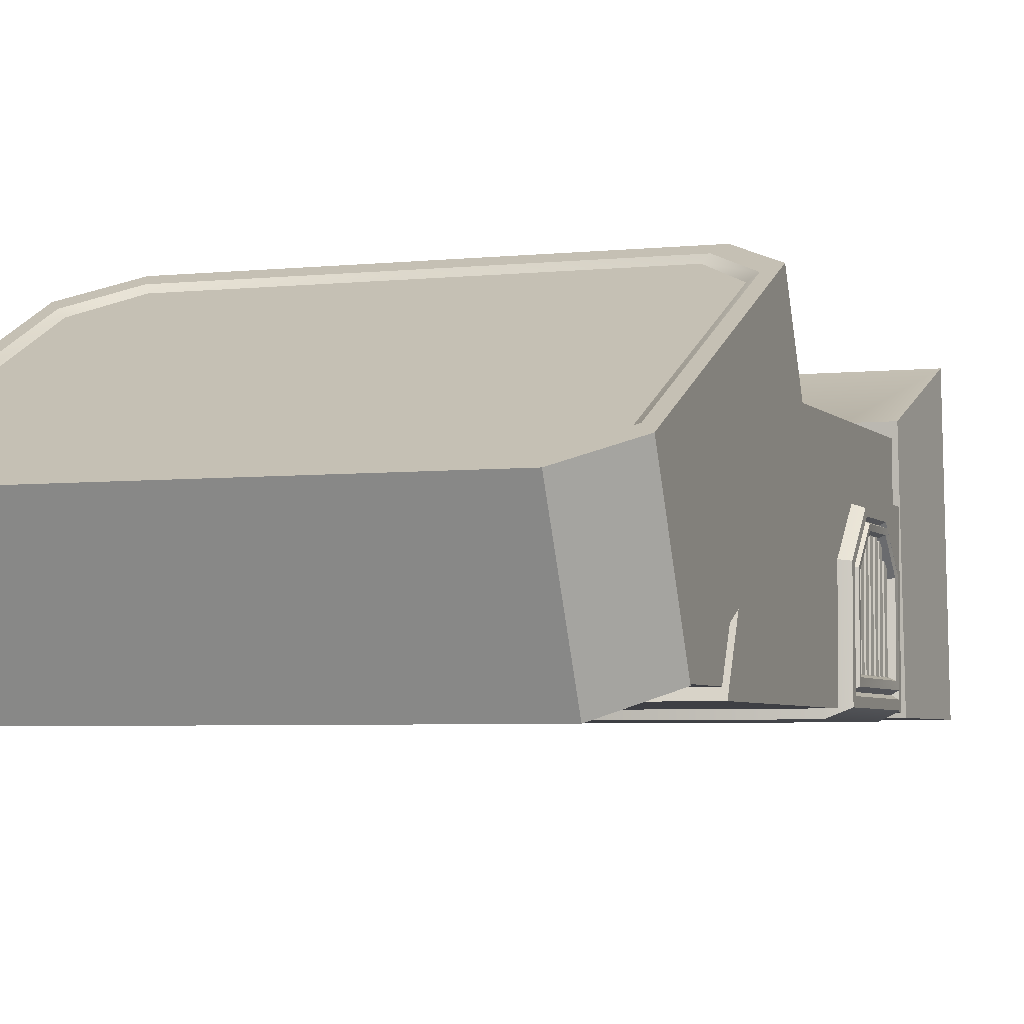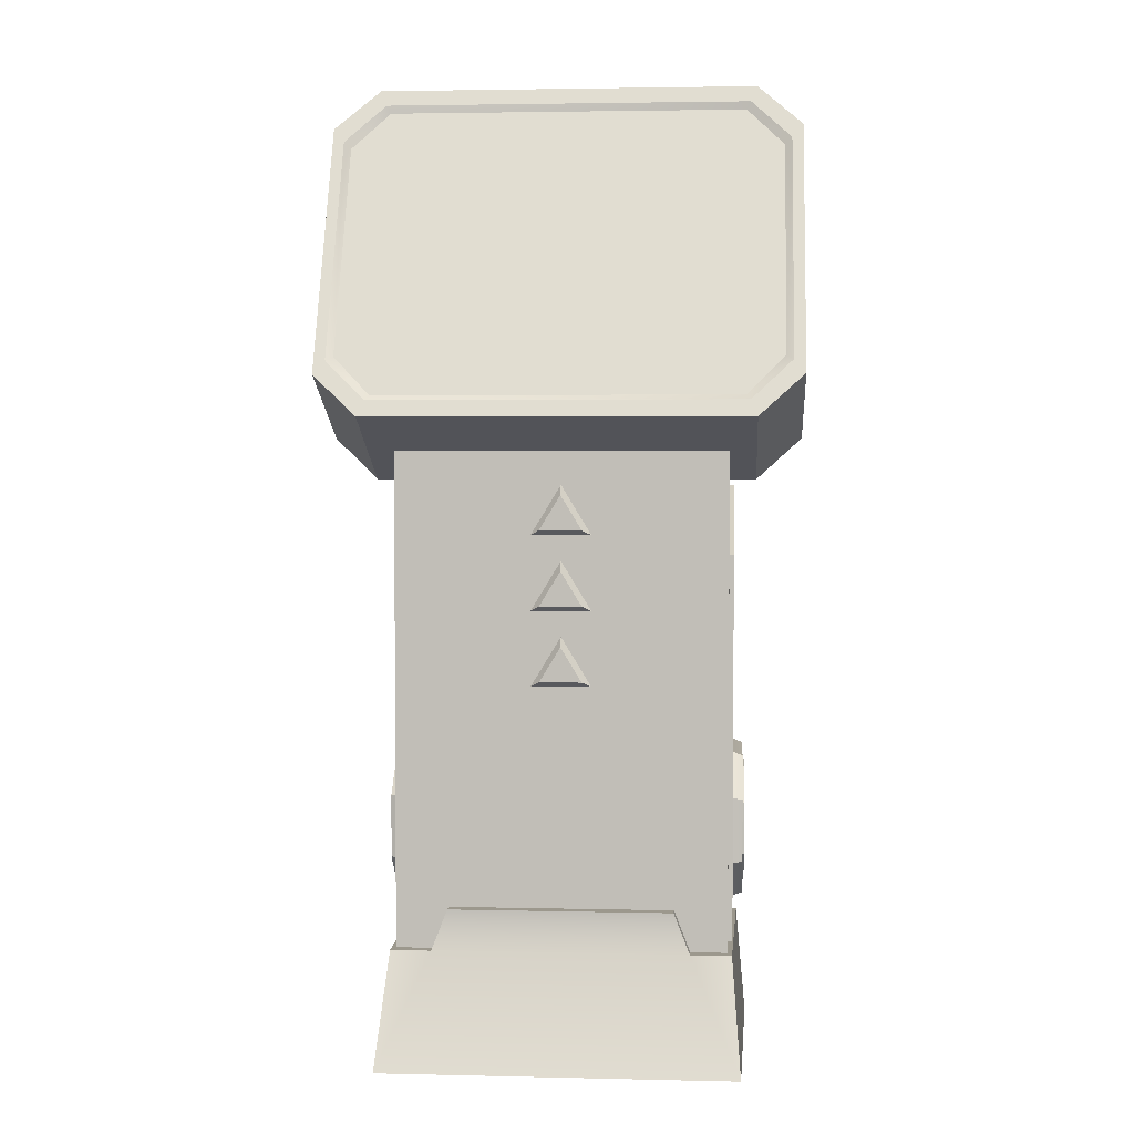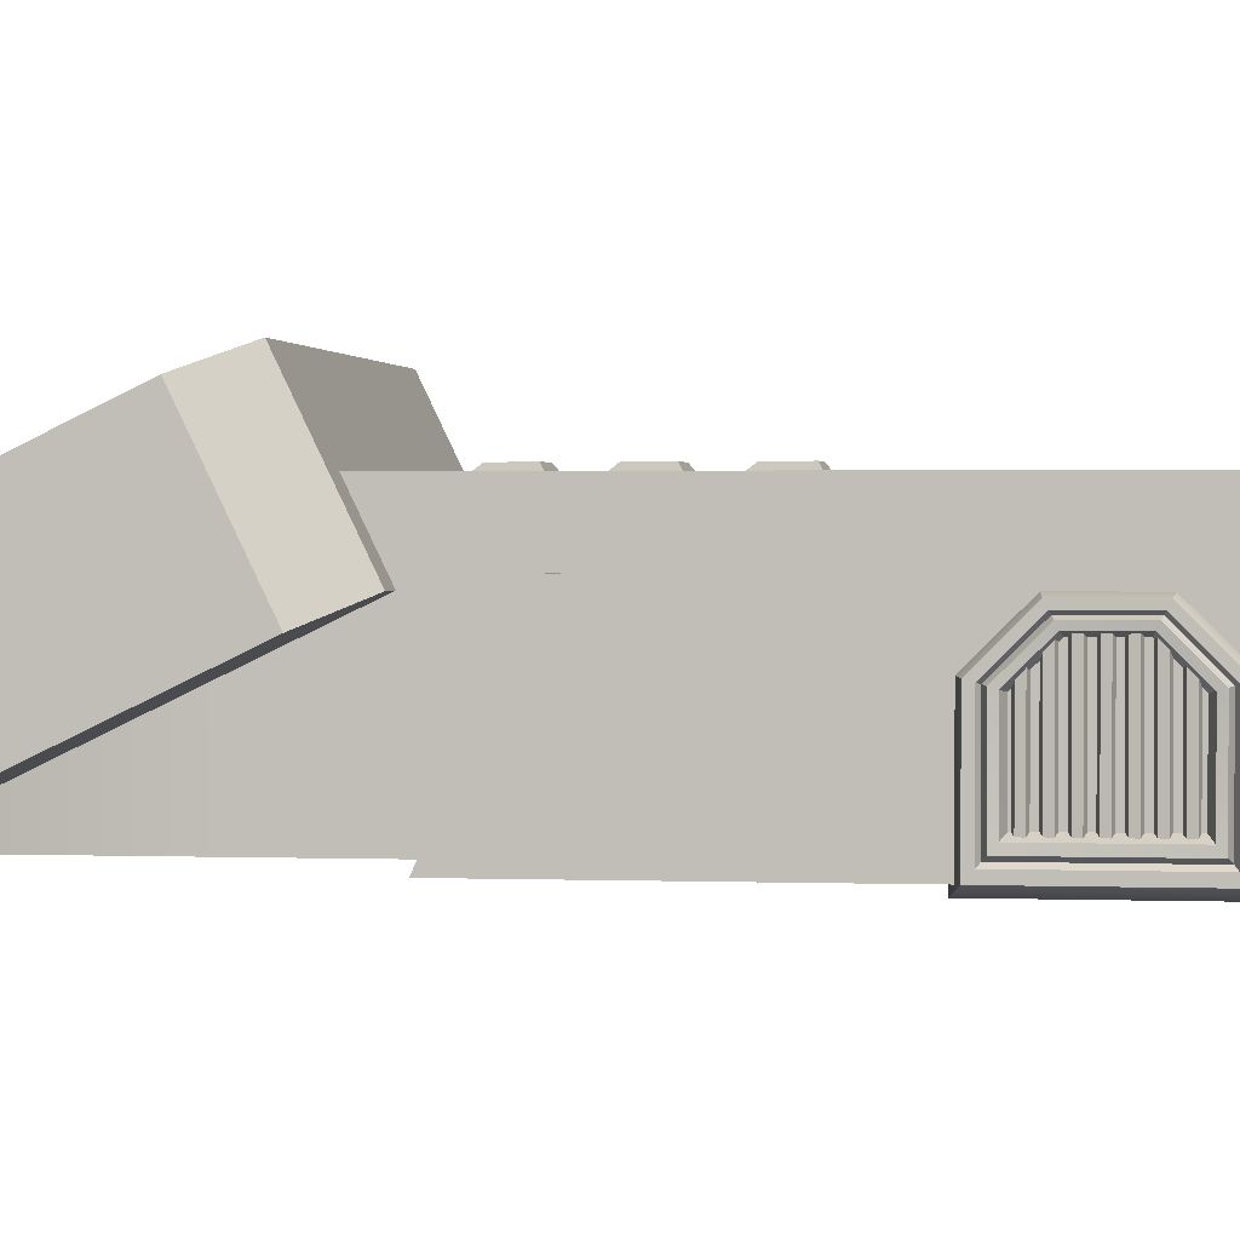
<metadata>
{"format":"obj","ext":"obj","renderer":"f3d","projection":"perspective","resolution":1024,"background":"white","views":[{"elev":-4.4,"azim":-160.1,"up":"+Z"},{"elev":3.0,"azim":4.4,"up":"+Y"},{"elev":1.2,"azim":-81.7,"up":"+Z"}]}
</metadata>
<code>
o Props_ComputerSmall_Cube.032
v -0.2613 1.04 0.09129
v -0.2613 1.04 -0.09129
v -0.1549 1.354 0.09129
v -0.2613 1.247 0.09129
v -0.2081 1.339 0.09129
v -0.247 1.3 0.09129
v -0.2613 1.247 -0.09129
v -0.1549 1.354 -0.09129
v -0.247 1.3 -0.09129
v -0.2081 1.339 -0.09129
v -0.2613 -0.000371 -0.09129
v -0.2613 -0.000371 0.2174
v -0.2613 0.9542 -0.09129
v -0.2613 0.9542 0.2174
v -0.3756 1.068 0.291
v -0.3033 1.003 0.3224
v -0.3033 1.534 0.06573
v -0.3756 1.468 0.09712
v -0.3577 1.447 0.1077
v -0.2928 1.508 0.07805
v -0.2928 1.029 0.3101
v -0.3577 1.09 0.2804
v -0.3464 1.435 0.1062
v -0.2861 1.495 0.07721
v -0.2861 1.036 0.2996
v -0.3464 1.096 0.2707
v -0.275 0.1685 -0.1117
v -0.2679 0.1685 0.2378
v -0.2902 -0.004169 -0.1117
v -0.2822 -0.004169 0.3196
v -0.2685 0.02951 -0.1054
v -0.2685 0.02951 0.1365
v -0.2685 0.8949 -0.1054
v -0.2685 0.7865 0.1365
v -0.3756 1.057 0.2678
v -0.3033 0.9918 0.2992
v -0.3033 1.522 0.04249
v -0.3756 1.457 0.07388
v -0.2613 0.8856 -0.09129
v -0.2613 0.8856 0.2174
v -0.3033 1.437 -0.134
v -0.3756 1.372 -0.1026
v -0.3756 0.9719 0.0913
v -0.3033 0.9068 0.1227
v -0.2061 0.1685 -0.1117
v -0.2175 -0.004169 -0.1117
v -0.2028 0.1685 0.2378
v -0.2136 -0.004169 0.3196
v -0.1771 0.2343 0.2378
v -0.1789 0.2343 -0.1117
v -0.2613 0.4407 -0.09129
v -0.2613 0.4407 0.2174
v -0.1306 1.04 -0.09129
v -0.1306 -0.000371 -0.09129
v -0.1306 0.9542 -0.09129
v -0.1306 1.04 0.09129
v -0.1306 -0.000371 0.2174
v -0.1306 0.9542 0.2174
v -0.1306 0.8856 -0.09129
v -0.1306 0.8856 0.2174
v -0.1306 0.4407 -0.09129
v -0.1306 0.5151 0.2174
v -0.2613 0.4183 -0.09129
v -0.2613 0.4183 0.2174
v -0.1306 0.4183 -0.09129
v -0.1306 0.4965 0.2174
v -0.2613 0.3461 -0.09129
v -0.1306 0.3461 -0.09129
v -0.1306 0.4243 0.2174
v -0.2613 0.3461 0.2174
v -0.2613 0.3687 0.2174
v -0.2613 0.3687 -0.09129
v -0.1306 0.3687 -0.09129
v -0.1306 0.4469 0.2174
v -0.0334 0.5918 0.2292
v -0.05549 0.5797 0.2107
v 0.0334 0.5918 0.2292
v 0.05549 0.5797 0.2107
v -0.0334 0.7102 0.2292
v -0.05549 0.6981 0.2107
v 0.0334 0.7102 0.2292
v 0.05549 0.6981 0.2107
v -0.0334 0.8286 0.2292
v -0.05549 0.8165 0.2107
v 0.0334 0.8286 0.2292
v 0.05549 0.8165 0.2107
v 0.2613 1.04 0.09129
v 0.2613 1.04 -0.09129
v 0.1549 1.354 0.09129
v 0.2613 1.247 0.09129
v 0.2081 1.339 0.09129
v 0.247 1.3 0.09129
v 0.2613 1.247 -0.09129
v 0.1549 1.354 -0.09129
v 0.247 1.3 -0.09129
v 0.2081 1.339 -0.09129
v 0.2613 -0.000371 -0.09129
v 0.2613 -0.000371 0.2174
v 0.2613 0.9542 -0.09129
v 0.2613 0.9542 0.2174
v 0.3756 1.068 0.291
v 0.3033 1.003 0.3224
v 0.3033 1.534 0.06573
v 0.3756 1.468 0.09712
v 0.3577 1.447 0.1077
v 0.2928 1.508 0.07805
v 0.2928 1.029 0.3101
v 0.3577 1.09 0.2804
v 0.3464 1.435 0.1062
v 0.2861 1.495 0.07721
v 0.2861 1.036 0.2996
v 0.3464 1.096 0.2707
v 0.275 0.1685 -0.1117
v 0.2679 0.1685 0.2378
v 0.2902 -0.004169 -0.1117
v 0.2822 -0.004169 0.3196
v 0.2685 0.02951 -0.1054
v 0.2685 0.02951 0.1365
v 0.2685 0.8949 -0.1054
v 0.2685 0.7865 0.1365
v 0.3756 1.057 0.2678
v 0.3033 0.9918 0.2992
v 0.3033 1.522 0.04249
v 0.3756 1.457 0.07388
v 0 0.02951 -0.1054
v 0 0.02951 0.1365
v 0 0.8949 -0.1054
v 0 0.7865 0.1365
v 0.2613 0.8856 -0.09129
v 0.2613 0.8856 0.2174
v 0.3033 1.437 -0.134
v 0.3756 1.372 -0.1026
v 0.3756 0.9719 0.0913
v 0.3033 0.9068 0.1227
v 0.2061 0.1685 -0.1117
v 0.2175 -0.004169 -0.1117
v 0.2028 0.1685 0.2378
v 0.2136 -0.004169 0.3196
v 0.1771 0.2343 0.2378
v 0.1789 0.2343 -0.1117
v 0.2613 0.4407 -0.09129
v 0.2613 0.4407 0.2174
v 0.1306 1.04 -0.09129
v 0.1306 -0.000371 -0.09129
v 0.1306 0.9542 -0.09129
v 0.1306 1.04 0.09129
v 0.1306 -0.000371 0.2174
v 0.1306 0.9542 0.2174
v 0.1306 0.8856 -0.09129
v 0.1306 0.8856 0.2174
v 0.1306 0.4407 -0.09129
v 0.1306 0.5151 0.2174
v 0.2613 0.4183 -0.09129
v 0.2613 0.4183 0.2174
v 0.1306 0.4183 -0.09129
v 0.1306 0.4965 0.2174
v 0.2613 0.3461 -0.09129
v 0.1306 0.3461 -0.09129
v 0.1306 0.4243 0.2174
v 0.2613 0.3461 0.2174
v 0.2613 0.3687 0.2174
v 0.2613 0.3687 -0.09129
v 0.1306 0.3687 -0.09129
v 0.1306 0.4469 0.2174
v 0.0334 0.5918 0.2292
v 0 0.6466 0.2292
v 0.05549 0.5797 0.2107
v 0 0.6708 0.2107
v -0.0334 0.5918 0.2292
v -0.05549 0.5797 0.2107
v 0.0334 0.7102 0.2292
v 0 0.765 0.2292
v 0.05549 0.6981 0.2107
v 0 0.7892 0.2107
v -0.0334 0.7102 0.2292
v -0.05549 0.6981 0.2107
v 0.0334 0.8286 0.2292
v 0 0.8834 0.2292
v 0.05549 0.8165 0.2107
v 0 0.9076 0.2107
v -0.0334 0.8286 0.2292
v -0.05549 0.8165 0.2107
v -0.274 0.2573 0.1258
v -0.2789 0.2746 -0.07603
v -0.2789 0.2746 0.07078
v -0.2779 0.2837 -0.07603
v -0.2779 0.2837 0.07078
v -0.27 0.2716 -0.07603
v -0.27 0.2716 0.07078
v -0.2691 0.2873 -0.07603
v -0.2691 0.2873 0.07078
v -0.2789 0.2965 -0.07603
v -0.2789 0.2965 0.09348
v -0.2779 0.3057 -0.07603
v -0.2779 0.3057 0.09348
v -0.27 0.2936 -0.07603
v -0.27 0.2936 0.09348
v -0.2691 0.3093 -0.07603
v -0.2691 0.3093 0.09348
v -0.2789 0.3185 -0.07603
v -0.2789 0.3185 0.09348
v -0.2779 0.3277 -0.07603
v -0.2779 0.3277 0.09348
v -0.27 0.3156 -0.07603
v -0.27 0.3156 0.09348
v -0.2691 0.3313 -0.07603
v -0.2691 0.3313 0.09348
v -0.2789 0.3405 -0.07603
v -0.2789 0.3405 0.09348
v -0.2779 0.3497 -0.07603
v -0.2779 0.3497 0.09348
v -0.27 0.3376 -0.07603
v -0.27 0.3376 0.09348
v -0.2691 0.3533 -0.07603
v -0.2691 0.3533 0.09348
v -0.2789 0.3625 -0.07603
v -0.2789 0.3625 0.09348
v -0.2779 0.3717 -0.07603
v -0.2779 0.3717 0.09348
v -0.27 0.3596 -0.07603
v -0.27 0.3596 0.09348
v -0.2691 0.3753 -0.07603
v -0.2691 0.3753 0.09348
v -0.2789 0.3845 -0.07603
v -0.2789 0.3845 0.09348
v -0.2779 0.3937 -0.07603
v -0.2779 0.3937 0.09348
v -0.27 0.3816 -0.07603
v -0.27 0.3816 0.09348
v -0.2691 0.3973 -0.07603
v -0.2691 0.3973 0.09348
v -0.2789 0.4065 -0.07603
v -0.2789 0.4065 0.07078
v -0.2779 0.4157 -0.07603
v -0.2779 0.4157 0.07078
v -0.27 0.4036 -0.07603
v -0.27 0.4036 0.07078
v -0.2691 0.4193 -0.07603
v -0.2691 0.4193 0.07078
v -0.284 0.4566 -0.1043
v -0.284 0.3892 0.1089
v -0.2535 0.4679 -0.1172
v -0.284 0.4457 0.05246
v -0.284 0.2318 -0.1043
v -0.284 0.2427 -0.09178
v -0.2535 0.2205 -0.1172
v -0.284 0.4457 -0.09178
v -0.284 0.3941 0.1182
v -0.284 0.4566 0.05569
v -0.2535 0.4679 0.05902
v -0.2535 0.3991 0.1278
v -0.284 0.2318 0.05569
v -0.284 0.2943 0.1182
v -0.2535 0.2893 0.1278
v -0.2535 0.2205 0.05902
v -0.284 0.2991 0.1089
v -0.284 0.2427 0.05246
v -0.2763 0.3011 0.1052
v -0.2763 0.3873 0.1052
v -0.2763 0.2471 -0.08672
v -0.2763 0.2471 0.05116
v -0.2763 0.4413 -0.08672
v -0.2763 0.4413 0.05116
v -0.2864 0.3032 0.1011
v -0.2864 0.3852 0.1011
v -0.2864 0.2518 -0.08128
v -0.2864 0.2518 0.04976
v -0.2864 0.4365 -0.08128
v -0.2864 0.4365 0.04976
v -0.2855 0.3073 0.09332
v -0.2855 0.3811 0.09332
v -0.2855 0.261 -0.07077
v -0.2855 0.261 0.04705
v -0.2855 0.4274 -0.07077
v -0.2855 0.4274 0.04705
v -0.2709 0.3101 0.08786
v -0.2709 0.3783 0.08786
v -0.2709 0.2674 -0.06342
v -0.2709 0.2674 0.04515
v -0.2709 0.421 -0.06342
v -0.2709 0.421 0.04515
v 0.274 0.2573 0.1258
v 0.2789 0.2746 -0.07603
v 0.2789 0.2746 0.07078
v 0.2779 0.2837 -0.07603
v 0.2779 0.2837 0.07078
v 0.27 0.2716 -0.07603
v 0.27 0.2716 0.07078
v 0.2691 0.2873 -0.07603
v 0.2691 0.2873 0.07078
v 0.2789 0.2965 -0.07603
v 0.2789 0.2965 0.09348
v 0.2779 0.3057 -0.07603
v 0.2779 0.3057 0.09348
v 0.27 0.2936 -0.07603
v 0.27 0.2936 0.09348
v 0.2691 0.3093 -0.07603
v 0.2691 0.3093 0.09348
v 0.2789 0.3185 -0.07603
v 0.2789 0.3185 0.09348
v 0.2779 0.3277 -0.07603
v 0.2779 0.3277 0.09348
v 0.27 0.3156 -0.07603
v 0.27 0.3156 0.09348
v 0.2691 0.3313 -0.07603
v 0.2691 0.3313 0.09348
v 0.2789 0.3405 -0.07603
v 0.2789 0.3405 0.09348
v 0.2779 0.3497 -0.07603
v 0.2779 0.3497 0.09348
v 0.27 0.3376 -0.07603
v 0.27 0.3376 0.09348
v 0.2691 0.3533 -0.07603
v 0.2691 0.3533 0.09348
v 0.2789 0.3625 -0.07603
v 0.2789 0.3625 0.09348
v 0.2779 0.3717 -0.07603
v 0.2779 0.3717 0.09348
v 0.27 0.3596 -0.07603
v 0.27 0.3596 0.09348
v 0.2691 0.3753 -0.07603
v 0.2691 0.3753 0.09348
v 0.2789 0.3845 -0.07603
v 0.2789 0.3845 0.09348
v 0.2779 0.3937 -0.07603
v 0.2779 0.3937 0.09348
v 0.27 0.3816 -0.07603
v 0.27 0.3816 0.09348
v 0.2691 0.3973 -0.07603
v 0.2691 0.3973 0.09348
v 0.2789 0.4065 -0.07603
v 0.2789 0.4065 0.07078
v 0.2779 0.4157 -0.07603
v 0.2779 0.4157 0.07078
v 0.27 0.4036 -0.07603
v 0.27 0.4036 0.07078
v 0.2691 0.4193 -0.07603
v 0.2691 0.4193 0.07078
v 0.284 0.4566 -0.1043
v 0.284 0.3892 0.1089
v 0.2535 0.4679 -0.1172
v 0.284 0.4457 0.05246
v 0.284 0.2318 -0.1043
v 0.284 0.2427 -0.09178
v 0.2535 0.2205 -0.1172
v 0.284 0.4457 -0.09178
v 0.284 0.3941 0.1182
v 0.284 0.4566 0.05569
v 0.2535 0.4679 0.05902
v 0.2535 0.3991 0.1278
v 0.284 0.2318 0.05569
v 0.284 0.2943 0.1182
v 0.2535 0.2893 0.1278
v 0.2535 0.2205 0.05902
v 0.284 0.2991 0.1089
v 0.284 0.2427 0.05246
v 0.2763 0.3011 0.1052
v 0.2763 0.3873 0.1052
v 0.2763 0.2471 -0.08672
v 0.2763 0.2471 0.05116
v 0.2763 0.4413 -0.08672
v 0.2763 0.4413 0.05116
v 0.2864 0.3032 0.1011
v 0.2864 0.3852 0.1011
v 0.2864 0.2518 -0.08128
v 0.2864 0.2518 0.04976
v 0.2864 0.4365 -0.08128
v 0.2864 0.4365 0.04976
v 0.2855 0.3073 0.09332
v 0.2855 0.3811 0.09332
v 0.2855 0.261 -0.07077
v 0.2855 0.261 0.04705
v 0.2855 0.4274 -0.07077
v 0.2855 0.4274 0.04705
v 0.2709 0.3101 0.08786
v 0.2709 0.3783 0.08786
v 0.2709 0.2674 -0.06342
v 0.2709 0.2674 0.04515
v 0.2709 0.421 -0.06342
v 0.2709 0.421 0.04515
v 0 0.2205 -0.1172
v 0 0.4679 -0.1172
v 0 0.3991 0.1278
v 0 0.4679 0.05902
v 0 0.2205 0.05902
v 0 0.2893 0.1278
f 1 4 7 2
f 56 146 87 90 92 91 89 3 5 6 4 1
f 3 8 10 5
f 5 10 9 6
f 6 9 7 4
f 70 67 11 12
f 69 70 12 57
f 56 1 14 58
f 1 2 13 14
f 158 144 54 68
f 57 147 159 69
f 3 89 94 8
f 88 143 53 2 7 9 10 8 94 96 95 93
f 145 149 59 55
f 60 150 148 58
f 58 14 40 60
f 14 13 39 40
f 58 148 146 56
f 62 152 150 60
f 60 40 52 62
f 40 39 51 52
f 39 59 61 51
f 149 151 61 59
f 13 55 59 39
f 11 54 57 12
f 67 68 54 11
f 2 53 55 13
f 143 145 55 53
f 144 147 57 54
f 155 163 73 65
f 64 63 72 71
f 66 64 71 74
f 74 164 156 66
f 63 65 73 72
f 87 88 93 90
f 89 91 96 94
f 91 92 95 96
f 92 90 93 95
f 160 98 97 157
f 159 147 98 160
f 146 148 100 87
f 87 100 99 88
f 148 150 130 100
f 100 130 129 99
f 150 152 142 130
f 130 142 141 129
f 129 141 151 149
f 99 129 149 145
f 97 98 147 144
f 157 97 144 158
f 88 99 145 143
f 154 161 162 153
f 156 164 161 154
f 153 162 163 155
f 134 44 43 42 41 131 132 133
f 35 43 44 36
f 44 134 122 36
f 47 28 30 48
f 28 27 29 30
f 34 33 31 32
f 42 43 35 38
f 48 138 137 47
f 140 50 49 139
f 50 140 135 45
f 34 128 127 33
f 33 127 125 31
f 32 126 128 34
f 31 125 126 32
f 37 41 42 38
f 27 28 47 45
f 29 46 48 30
f 27 45 46 29
f 136 138 48 46
f 137 139 49 47
f 45 47 49 50
f 135 136 46 45
f 121 122 134 133
f 137 138 116 114
f 114 116 115 113
f 120 118 117 119
f 132 124 121 133
f 120 119 127 128
f 119 117 125 127
f 118 120 128 126
f 117 118 126 125
f 123 124 132 131
f 113 135 137 114
f 115 116 138 136
f 113 115 136 135
f 135 140 139 137
f 37 123 131 41
f 112 109 110 24 23 26 25 111
f 278 279 276 277 281 280
f 377 379 380 376 375 378
f 24 110 106 20
f 38 35 15 18
f 107 111 25 21
f 38 18 17 37
f 36 16 15 35
f 17 18 19 20
f 17 103 123 37
f 18 15 22 19
f 15 16 21 22
f 22 21 25 26
f 20 19 23 24
f 20 106 103 17
f 19 22 26 23
f 122 102 16 36
f 102 107 21 16
f 151 155 65 61
f 163 158 68 73
f 51 61 65 63
f 66 156 152 62
f 62 52 64 66
f 52 51 63 64
f 72 73 68 67
f 69 159 164 74
f 74 71 70 69
f 71 72 67 70
f 75 166 168 76
f 76 168 78
f 78 168 166 77
f 77 166 75
f 76 78 77 75
f 79 172 174 80
f 80 174 82
f 82 174 172 81
f 81 172 79
f 80 82 81 79
f 83 178 180 84
f 84 180 86
f 86 180 178 85
f 85 178 83
f 84 86 85 83
f 124 104 101 121
f 124 123 103 104
f 122 121 101 102
f 103 106 105 104
f 104 105 108 101
f 101 108 107 102
f 108 112 111 107
f 106 110 109 105
f 105 109 112 108
f 141 153 155 151
f 152 156 154 142
f 142 154 153 141
f 162 157 158 163
f 164 159 160 161
f 161 160 157 162
f 165 167 168 166
f 167 170 168
f 170 169 166 168
f 169 165 166
f 167 165 169 170
f 171 173 174 172
f 173 176 174
f 176 175 172 174
f 175 171 172
f 173 171 175 176
f 177 179 180 178
f 179 182 180
f 182 181 178 180
f 181 177 178
f 179 177 181 182
f 254 251 248 253
f 246 255 252 244
f 247 245 260 262
f 240 249 250 242
f 242 246 244 240
f 242 250 384 382
f 248 251 250 249
f 254 253 252 255
f 249 240 247 243
f 244 252 257 245
f 252 253 256 257
f 248 249 243 241
f 253 248 241 256
f 240 244 245 247
f 263 262 268 269
f 243 247 262 263
f 241 243 263 259
f 245 257 261 260
f 256 241 259 258
f 257 256 258 261
f 265 269 275 271
f 261 258 264 267
f 260 261 267 266
f 259 263 269 265
f 262 260 266 268
f 258 259 265 264
f 275 274 280 281
f 268 266 272 274
f 264 265 271 270
f 269 268 274 275
f 267 264 270 273
f 266 267 273 272
f 273 270 276 279
f 272 273 279 278
f 271 275 281 277
f 274 272 278 280
f 270 271 277 276
f 246 242 382 381
f 251 254 386 383
f 254 255 385 386
f 255 246 381 385
f 250 251 383 384
f 353 352 347 350
f 345 343 351 354
f 346 361 359 344
f 339 341 349 348
f 341 339 343 345
f 341 382 384 349
f 347 348 349 350
f 353 354 351 352
f 348 342 346 339
f 343 344 356 351
f 351 356 355 352
f 347 340 342 348
f 352 355 340 347
f 339 346 344 343
f 362 368 367 361
f 342 362 361 346
f 340 358 362 342
f 344 359 360 356
f 355 357 358 340
f 356 360 357 355
f 364 370 374 368
f 360 366 363 357
f 359 365 366 360
f 358 364 368 362
f 361 367 365 359
f 357 363 364 358
f 374 380 379 373
f 367 373 371 365
f 363 369 370 364
f 368 374 373 367
f 366 372 369 363
f 365 371 372 366
f 372 378 375 369
f 371 377 378 372
f 370 376 380 374
f 373 379 377 371
f 369 375 376 370
f 345 381 382 341
f 350 383 386 353
f 353 386 385 354
f 354 385 381 345
f 349 384 383 350
f 184 185 187 186
f 188 190 191 189
f 187 191 190 186
f 184 188 189 185
f 192 193 195 194
f 196 198 199 197
f 195 199 198 194
f 192 196 197 193
f 200 201 203 202
f 204 206 207 205
f 203 207 206 202
f 200 204 205 201
f 208 209 211 210
f 212 214 215 213
f 211 215 214 210
f 208 212 213 209
f 216 217 219 218
f 220 222 223 221
f 219 223 222 218
f 216 220 221 217
f 224 225 227 226
f 228 230 231 229
f 227 231 230 226
f 224 228 229 225
f 232 233 235 234
f 236 238 239 237
f 235 239 238 234
f 232 236 237 233
f 283 285 286 284
f 287 288 290 289
f 286 285 289 290
f 283 284 288 287
f 291 293 294 292
f 295 296 298 297
f 294 293 297 298
f 291 292 296 295
f 299 301 302 300
f 303 304 306 305
f 302 301 305 306
f 299 300 304 303
f 307 309 310 308
f 311 312 314 313
f 310 309 313 314
f 307 308 312 311
f 315 317 318 316
f 319 320 322 321
f 318 317 321 322
f 315 316 320 319
f 323 325 326 324
f 327 328 330 329
f 326 325 329 330
f 323 324 328 327
f 331 333 334 332
f 335 336 338 337
f 334 333 337 338
f 331 332 336 335

</code>
